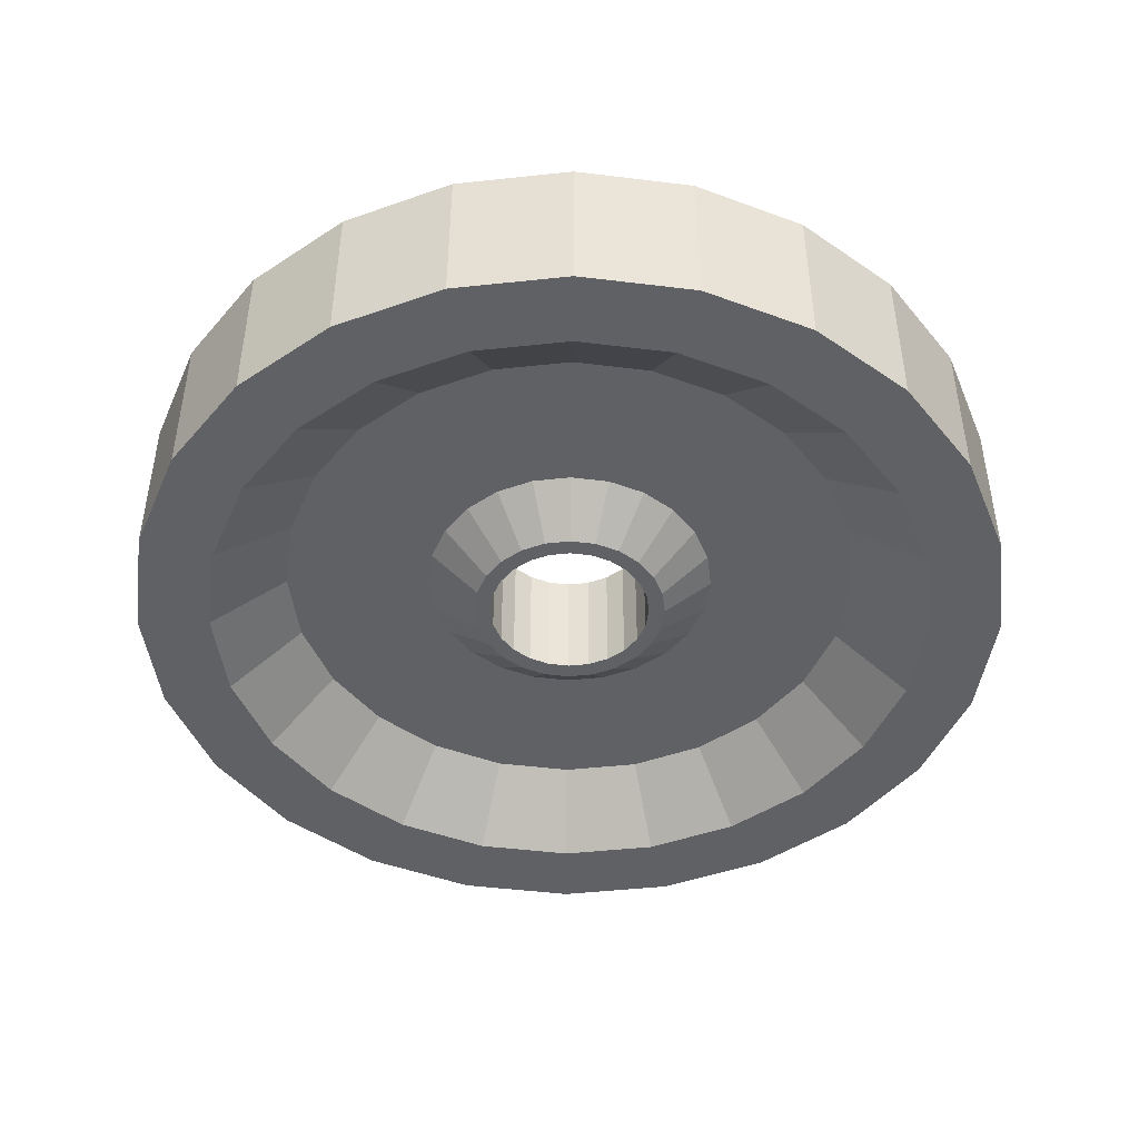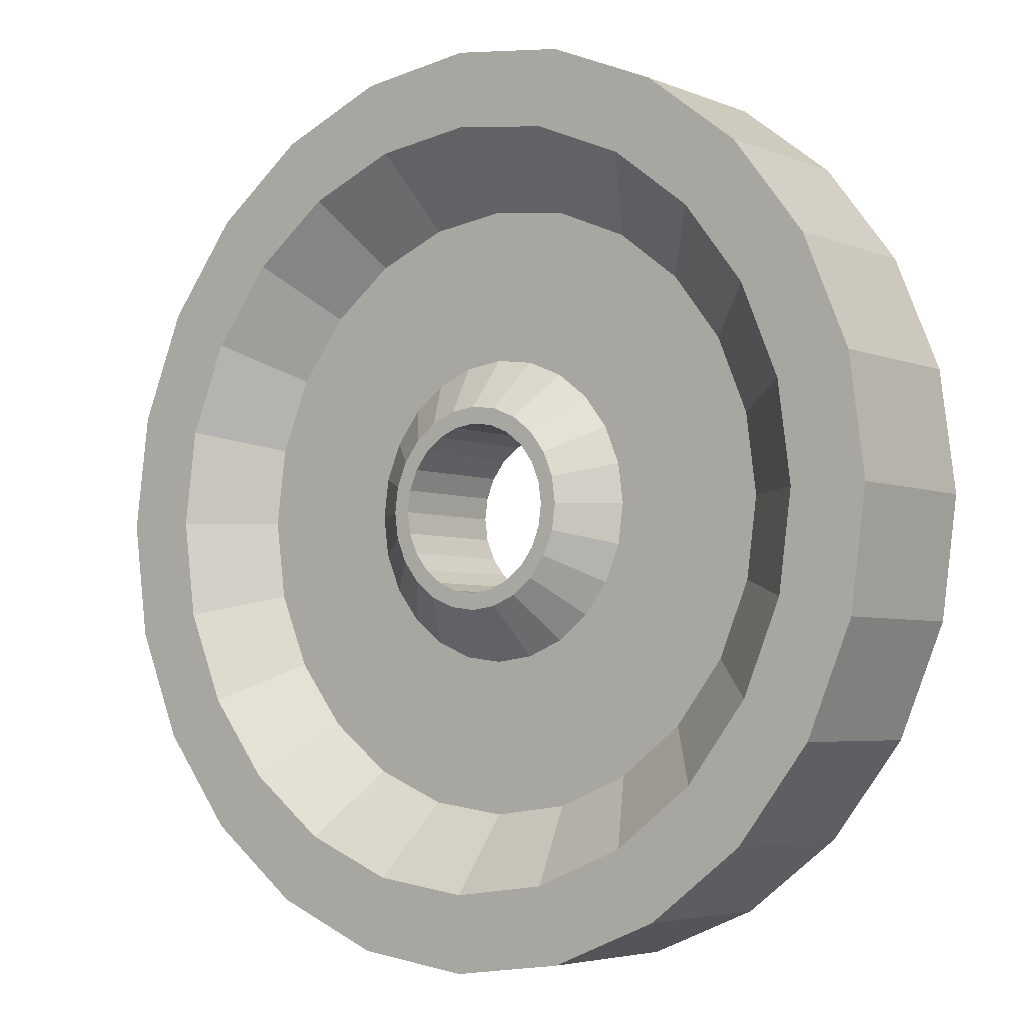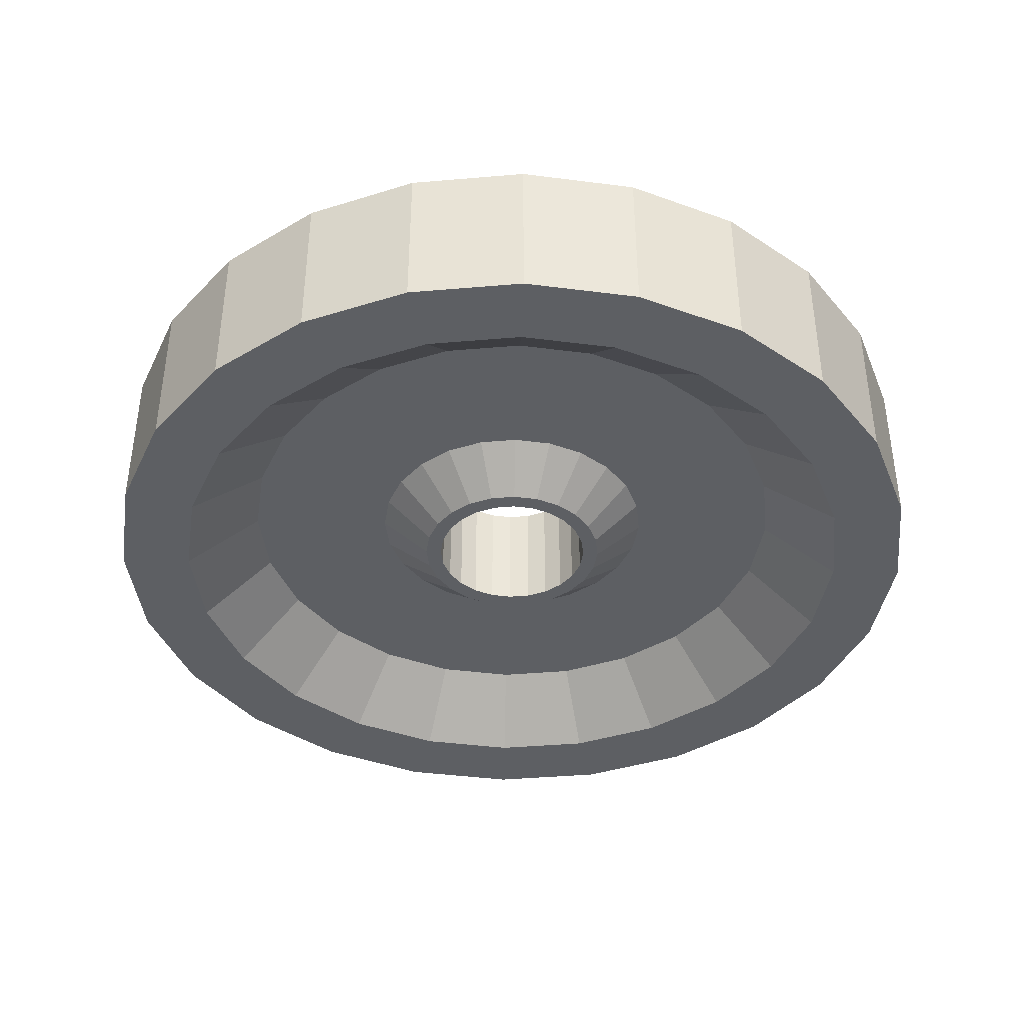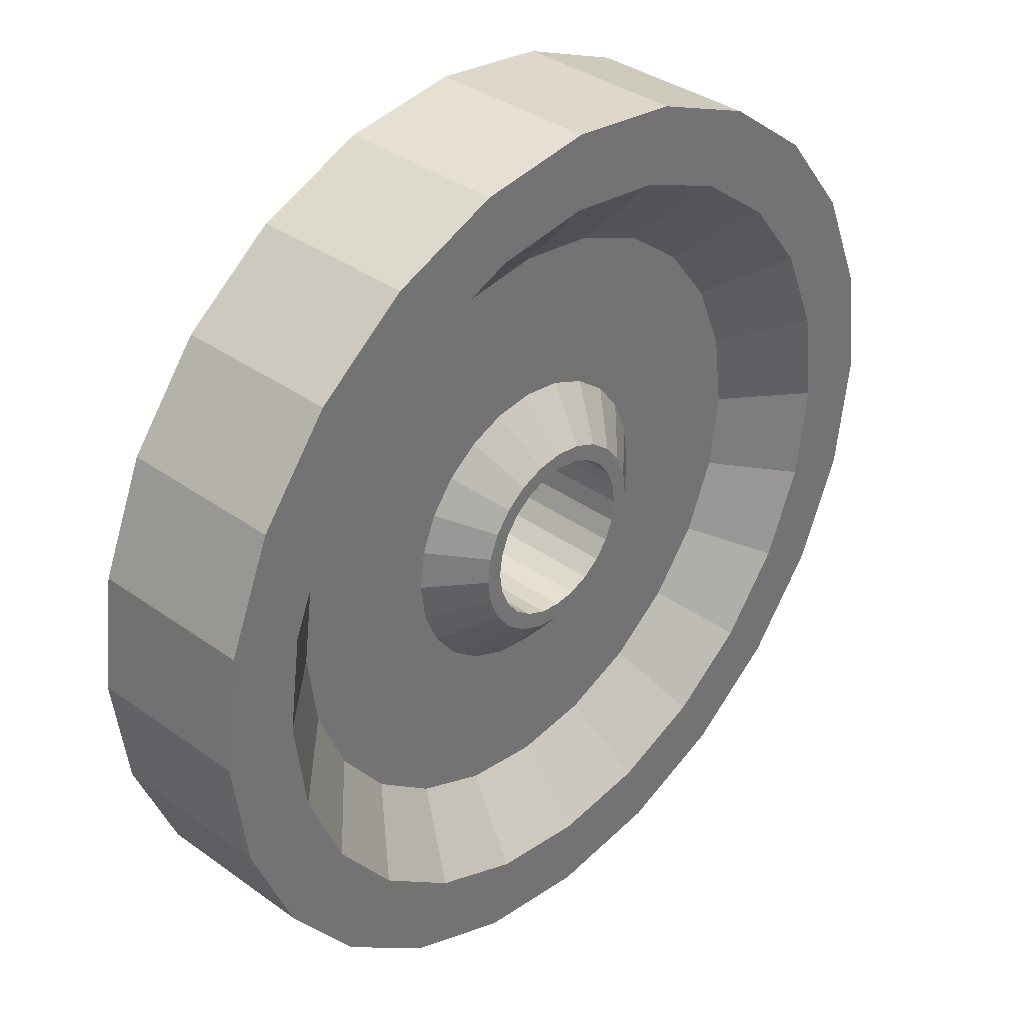
<metadata>
{"format":"obj","ext":"obj","renderer":"f3d","projection":"perspective","resolution":1024,"background":"white","views":[{"elev":-46.1,"azim":-150.5,"up":"+Y"},{"elev":-4.5,"azim":37.7,"up":"+Z"},{"elev":-40.4,"azim":13.5,"up":"+Y"},{"elev":36.1,"azim":133.2,"up":"+Z"}]}
</metadata>
<code>
o flywheel
v 0.5 -0.1875 0.25
v 0.625 -0.1875 0.2835
v 0.625 0.1875 0.2835
v 0.6768 -0.1875 0.3232
v 0.6768 0.1875 0.3232
v 0.7165 -0.1875 0.375
v 0.7165 0.1875 0.375
v 0.7415 -0.1875 0.4353
v 0.7415 0.1875 0.4353
v 0.7415 -0.1875 0.5647
v 0.7165 -0.1875 0.625
v 0.5647 0.1875 0.7415
v 0.4353 -0.1875 0.7415
v 0.3232 0.1875 0.6768
v 0.2585 0.1875 0.5647
v 0.2585 -0.1875 0.4353
v 0.3232 -0.1875 0.3232
v 0.3232 0.1875 0.3232
v 0.375 0.1875 0.2835
v 0.4353 -0.1875 0.2585
v 0.5776 0.1875 0.2102
v 0.5 0.1875 0.2
v 0.5 0.0625 0.05
v 0.65 0.1875 0.2402
v 0.7121 0.1875 0.2879
v 0.7598 0.1875 0.35
v 0.7898 0.1875 0.4224
v 0.8 0.1875 0.5
v 0.7898 0.1875 0.5776
v 0.7598 0.1875 0.65
v 0.7121 0.1875 0.7121
v 0.65 0.1875 0.7598
v 0.5776 0.1875 0.7898
v 0.5 0.1875 0.8
v 0.4224 0.1875 0.7898
v 0.35 0.1875 0.7598
v 0.2879 0.1875 0.7121
v 0.2402 0.1875 0.65
v 0.2102 0.1875 0.5776
v 0.2 0.1875 0.5
v 0.2102 0.1875 0.4224
v 0.2402 0.1875 0.35
v 0.2879 0.1875 0.2879
v 0.35 0.1875 0.2402
v 0.4224 0.1875 0.2102
v 0.6165 0.0625 0.06533
v 0.725 0.0625 0.1103
v 0.8182 0.0625 0.1818
v 0.8897 0.0625 0.275
v 0.9347 0.0625 0.3835
v 0.95 0.0625 0.5
v 0.9347 0.0625 0.6165
v 0.8897 0.0625 0.725
v 0.8182 0.0625 0.8182
v 0.725 0.0625 0.8897
v 0.6165 0.0625 0.9347
v 0.5 0.0625 0.95
v 0.3835 0.0625 0.9347
v 0.275 0.0625 0.8897
v 0.1818 0.0625 0.8182
v 0.1103 0.0625 0.725
v 0.06533 0.0625 0.6165
v 0.05 0.0625 0.5
v 0.06533 0.0625 0.3835
v 0.1103 0.0625 0.275
v 0.1818 0.0625 0.1818
v 0.275 0.0625 0.1103
v 0.3835 0.0625 0.06533
v 0.5 0.0625 -0.4
v 0.7329 0.0625 -0.3693
v 0.95 0.0625 -0.2794
v 1.136 0.0625 -0.1364
v 1.279 0.0625 0.05
v 1.369 0.0625 0.2671
v 1.4 0.0625 0.5
v 1.369 0.0625 0.7329
v 1.279 0.0625 0.95
v 1.136 0.0625 1.136
v 0.95 0.0625 1.279
v 0.7329 0.0625 1.369
v 0.5 0.0625 1.4
v 0.2671 0.0625 1.369
v 0.05 0.0625 1.279
v -0.1364 0.0625 1.136
v -0.2794 0.0625 0.95
v -0.3693 0.0625 0.7329
v -0.4 0.0625 0.5
v -0.3693 0.0625 0.2671
v -0.2794 0.0625 0.05
v -0.1364 0.0625 -0.1364
v 0.05 0.0625 -0.2794
v 0.2671 0.0625 -0.3693
v 0.5 0.25 -0.625
v 0.7912 0.25 -0.5867
v 1.062 0.25 -0.4743
v 1.295 0.25 -0.2955
v 1.474 0.25 -0.0625
v 1.587 0.25 0.2088
v 1.625 0.25 0.5
v 1.587 0.25 0.7912
v 1.474 0.25 1.062
v 1.295 0.25 1.295
v 1.062 0.25 1.474
v 0.7912 0.25 1.587
v 0.5 0.25 1.625
v 0.2088 0.25 1.587
v -0.0625 0.25 1.474
v -0.2955 0.25 1.295
v -0.4743 0.25 1.062
v -0.5867 0.25 0.7912
v -0.625 0.25 0.5
v -0.5867 0.25 0.2088
v -0.4743 0.25 -0.0625
v -0.2955 0.25 -0.2955
v -0.0625 0.25 -0.4743
v 0.2088 0.25 -0.5867
v 0.5 -0.25 -0.85
v 1.175 0.25 -0.6691
v 1.175 -0.25 -0.6691
v 1.455 0.25 -0.4546
v 1.804 0.25 0.1506
v 1.85 0.25 0.5
v 1.85 -0.25 0.5
v 1.804 0.25 0.8494
v 1.804 -0.25 0.8494
v 1.669 0.25 1.175
v 1.455 0.25 1.455
v 1.175 0.25 1.669
v 1.175 -0.25 1.669
v 0.8494 0.25 1.804
v 0.5 0.25 1.85
v 0.5 -0.25 1.85
v -0.175 -0.25 1.669
v -0.4546 0.25 1.455
v -0.4546 -0.25 1.455
v -0.804 -0.25 0.8494
v -0.85 -0.25 0.5
v -0.804 -0.25 0.1506
v -0.6691 -0.25 -0.175
v -0.4546 0.25 -0.4546
v -0.175 0.25 -0.6691
v 0.1506 -0.25 -0.804
v 0.5 0.1875 0.25
v 0.5647 0.1875 0.2585
v 0.5647 -0.1875 0.2585
v 0.75 0.1875 0.5
v 0.75 -0.1875 0.5
v 0.7415 0.1875 0.5647
v 0.7165 0.1875 0.625
v 0.6768 0.1875 0.6768
v 0.6768 -0.1875 0.6768
v 0.625 0.1875 0.7165
v 0.625 -0.1875 0.7165
v 0.5647 -0.1875 0.7415
v 0.5 0.1875 0.75
v 0.5 -0.1875 0.75
v 0.4353 0.1875 0.7415
v 0.375 0.1875 0.7165
v 0.375 -0.1875 0.7165
v 0.3232 -0.1875 0.6768
v 0.2835 0.1875 0.625
v 0.2835 -0.1875 0.625
v 0.2585 -0.1875 0.5647
v 0.25 0.1875 0.5
v 0.25 -0.1875 0.5
v 0.2585 0.1875 0.4353
v 0.2835 0.1875 0.375
v 0.2835 -0.1875 0.375
v 0.375 -0.1875 0.2835
v 0.4353 0.1875 0.2585
v 0.5776 -0.1875 0.2102
v 0.5 -0.1875 0.2
v 0.5 -0.0625 0.05
v 0.65 -0.1875 0.2402
v 0.7121 -0.1875 0.2879
v 0.7598 -0.1875 0.35
v 0.7898 -0.1875 0.4224
v 0.8 -0.1875 0.5
v 0.7898 -0.1875 0.5776
v 0.7598 -0.1875 0.65
v 0.7121 -0.1875 0.7121
v 0.65 -0.1875 0.7598
v 0.5776 -0.1875 0.7898
v 0.5 -0.1875 0.8
v 0.4224 -0.1875 0.7898
v 0.35 -0.1875 0.7598
v 0.2879 -0.1875 0.7121
v 0.2402 -0.1875 0.65
v 0.2102 -0.1875 0.5776
v 0.2 -0.1875 0.5
v 0.2102 -0.1875 0.4224
v 0.2402 -0.1875 0.35
v 0.2879 -0.1875 0.2879
v 0.35 -0.1875 0.2402
v 0.4224 -0.1875 0.2102
v 0.6165 -0.0625 0.06533
v 0.725 -0.0625 0.1103
v 0.8182 -0.0625 0.1818
v 0.8897 -0.0625 0.275
v 0.9347 -0.0625 0.3835
v 0.95 -0.0625 0.5
v 0.9347 -0.0625 0.6165
v 0.8897 -0.0625 0.725
v 0.8182 -0.0625 0.8182
v 0.725 -0.0625 0.8897
v 0.6165 -0.0625 0.9347
v 0.5 -0.0625 0.95
v 0.3835 -0.0625 0.9347
v 0.275 -0.0625 0.8897
v 0.1818 -0.0625 0.8182
v 0.1103 -0.0625 0.725
v 0.06533 -0.0625 0.6165
v 0.05 -0.0625 0.5
v 0.06533 -0.0625 0.3835
v 0.1103 -0.0625 0.275
v 0.1818 -0.0625 0.1818
v 0.275 -0.0625 0.1103
v 0.3835 -0.0625 0.06533
v 0.5 -0.0625 -0.4
v 0.7329 -0.0625 -0.3693
v 0.95 -0.0625 -0.2794
v 1.136 -0.0625 -0.1364
v 1.279 -0.0625 0.05
v 1.369 -0.0625 0.2671
v 1.4 -0.0625 0.5
v 1.369 -0.0625 0.7329
v 1.279 -0.0625 0.95
v 1.136 -0.0625 1.136
v 0.95 -0.0625 1.279
v 0.7329 -0.0625 1.369
v 0.5 -0.0625 1.4
v 0.2671 -0.0625 1.369
v 0.05 -0.0625 1.279
v -0.1364 -0.0625 1.136
v -0.2794 -0.0625 0.95
v -0.3693 -0.0625 0.7329
v -0.4 -0.0625 0.5
v -0.3693 -0.0625 0.2671
v -0.2794 -0.0625 0.05
v -0.1364 -0.0625 -0.1364
v 0.05 -0.0625 -0.2794
v 0.2671 -0.0625 -0.3693
v 0.5 -0.25 -0.625
v 0.7912 -0.25 -0.5867
v 1.062 -0.25 -0.4743
v 1.295 -0.25 -0.2955
v 1.474 -0.25 -0.0625
v 1.587 -0.25 0.2088
v 1.625 -0.25 0.5
v 1.587 -0.25 0.7912
v 1.474 -0.25 1.062
v 1.295 -0.25 1.295
v 1.062 -0.25 1.474
v 0.7912 -0.25 1.587
v 0.5 -0.25 1.625
v 0.2088 -0.25 1.587
v -0.0625 -0.25 1.474
v -0.2955 -0.25 1.295
v -0.4743 -0.25 1.062
v -0.5867 -0.25 0.7912
v -0.625 -0.25 0.5
v -0.5867 -0.25 0.2088
v -0.4743 -0.25 -0.0625
v -0.2955 -0.25 -0.2955
v -0.0625 -0.25 -0.4743
v 0.2088 -0.25 -0.5867
v 0.5 0.25 -0.85
v 0.8494 -0.25 -0.804
v 0.8494 0.25 -0.804
v 1.455 -0.25 -0.4546
v 1.669 -0.25 -0.175
v 1.669 0.25 -0.175
v 1.804 -0.25 0.1506
v 1.669 -0.25 1.175
v 1.455 -0.25 1.455
v 0.8494 -0.25 1.804
v 0.1506 -0.25 1.804
v 0.1506 0.25 1.804
v -0.175 0.25 1.669
v -0.6691 -0.25 1.175
v -0.6691 0.25 1.175
v -0.804 0.25 0.8494
v -0.85 0.25 0.5
v -0.804 0.25 0.1506
v -0.6691 0.25 -0.175
v -0.4546 -0.25 -0.4546
v -0.175 -0.25 -0.6691
v 0.1506 0.25 -0.804
f 19 20 170
f 170 1 143
f 166 40 164
f 152 31 150
f 144 22 143
f 19 45 44
f 158 35 157
f 7 27 26
f 164 39 15
f 149 31 30
f 19 43 18
f 157 34 155
f 7 25 5
f 15 38 161
f 148 30 29
f 18 42 167
f 12 34 33
f 5 24 3
f 161 37 14
f 146 29 28
f 167 41 166
f 152 33 32
f 3 21 144
f 143 45 170
f 14 36 158
f 146 27 9
f 22 46 23
f 21 47 46
f 47 25 48
f 25 49 48
f 26 50 49
f 27 51 50
f 28 52 51
f 29 53 52
f 30 54 53
f 54 32 55
f 32 56 55
f 56 34 57
f 34 58 57
f 35 59 58
f 59 37 60
f 37 61 60
f 38 62 61
f 62 40 63
f 40 64 63
f 41 65 64
f 42 66 65
f 66 44 67
f 44 68 67
f 45 23 68
f 66 89 65
f 23 70 69
f 52 77 76
f 60 83 59
f 67 90 66
f 47 70 46
f 53 78 77
f 61 84 60
f 67 92 91
f 48 71 47
f 55 78 54
f 61 86 85
f 91 116 115
f 72 95 71
f 78 103 102
f 85 110 109
f 69 116 92
f 73 96 72
f 79 104 103
f 87 110 86
f 74 97 73
f 81 104 80
f 88 111 87
f 74 99 98
f 59 82 58
f 52 75 51
f 65 88 64
f 57 82 81
f 51 74 50
f 64 87 63
f 57 80 56
f 50 73 49
f 63 86 62
f 56 79 55
f 49 72 48
f 68 69 92
f 93 288 116
f 97 120 96
f 103 130 128
f 111 282 110
f 97 121 272
f 105 130 104
f 112 283 111
f 98 122 121
f 105 278 131
f 113 284 112
f 100 122 99
f 107 278 106
f 84 109 108
f 78 101 77
f 70 95 94
f 91 114 90
f 84 107 83
f 77 100 76
f 69 94 93
f 90 113 89
f 83 106 82
f 76 99 75
f 89 112 88
f 82 105 81
f 288 117 142
f 141 142 287
f 140 287 286
f 285 286 139
f 284 139 138
f 283 138 137
f 282 137 136
f 281 136 280
f 134 280 135
f 279 135 133
f 278 133 277
f 131 277 132
f 130 132 276
f 128 276 129
f 127 129 275
f 126 275 274
f 124 274 125
f 122 125 123
f 121 123 273
f 272 273 271
f 120 271 270
f 118 270 119
f 269 119 268
f 267 268 117
f 109 282 281
f 103 127 102
f 96 118 95
f 115 288 141
f 109 134 108
f 102 126 101
f 94 118 269
f 115 140 114
f 108 279 107
f 100 126 124
f 94 267 93
f 114 285 113
f 18 169 19
f 167 17 18
f 166 168 167
f 164 16 166
f 15 165 164
f 161 163 15
f 14 162 161
f 158 160 14
f 157 159 158
f 155 13 157
f 12 156 155
f 152 154 12
f 149 151 150
f 148 11 149
f 146 10 148
f 9 147 146
f 7 8 9
f 5 6 7
f 3 4 5
f 144 2 3
f 143 145 144
f 190 16 165
f 181 153 151
f 172 145 1
f 169 195 20
f 185 159 13
f 6 177 8
f 189 165 163
f 11 181 151
f 193 169 17
f 184 13 156
f 175 6 4
f 162 189 163
f 179 11 10
f 192 17 168
f 154 184 156
f 174 4 2
f 187 162 160
f 147 179 10
f 191 168 16
f 153 183 154
f 171 2 145
f 195 1 20
f 186 160 159
f 177 147 8
f 196 172 173
f 197 171 196
f 198 174 197
f 199 175 198
f 200 176 199
f 201 177 200
f 202 178 201
f 203 179 202
f 204 180 203
f 205 181 204
f 206 182 205
f 206 184 183
f 208 184 207
f 209 185 208
f 209 187 186
f 211 187 210
f 212 188 211
f 212 190 189
f 214 190 213
f 215 191 214
f 215 193 192
f 216 194 193
f 218 194 217
f 173 195 218
f 239 216 215
f 219 196 173
f 202 227 203
f 233 210 209
f 240 217 216
f 220 197 196
f 227 204 203
f 210 235 211
f 217 242 218
f 221 198 197
f 228 205 204
f 211 236 212
f 241 266 242
f 245 222 221
f 252 229 228
f 235 260 236
f 266 219 242
f 246 223 222
f 229 254 230
f 260 237 236
f 247 224 223
f 254 231 230
f 261 238 237
f 248 225 224
f 232 209 208
f 225 202 201
f 214 239 215
f 207 232 208
f 224 201 200
f 237 214 213
f 230 207 206
f 223 200 199
f 236 213 212
f 229 206 205
f 222 199 198
f 218 219 173
f 142 243 266
f 270 247 246
f 253 276 254
f 136 261 260
f 247 273 248
f 276 255 254
f 137 262 261
f 248 123 249
f 255 277 256
f 138 263 262
f 123 250 249
f 277 257 256
f 234 259 235
f 251 228 227
f 220 245 221
f 264 241 240
f 257 234 233
f 226 251 227
f 243 220 219
f 263 240 239
f 256 233 232
f 249 226 225
f 262 239 238
f 255 232 231
f 259 136 260
f 275 253 252
f 119 246 245
f 265 142 266
f 135 259 258
f 251 275 252
f 244 119 245
f 264 287 265
f 133 258 257
f 250 274 251
f 117 244 243
f 139 264 263
f 152 151 153
f 19 169 20
f 170 20 1
f 166 41 40
f 152 32 31
f 144 21 22
f 19 170 45
f 158 36 35
f 7 9 27
f 164 40 39
f 149 150 31
f 19 44 43
f 157 35 34
f 7 26 25
f 15 39 38
f 148 149 30
f 18 43 42
f 12 155 34
f 5 25 24
f 161 38 37
f 146 148 29
f 167 42 41
f 152 12 33
f 3 24 21
f 143 22 45
f 14 37 36
f 146 28 27
f 22 21 46
f 21 24 47
f 47 24 25
f 25 26 49
f 26 27 50
f 27 28 51
f 28 29 52
f 29 30 53
f 30 31 54
f 54 31 32
f 32 33 56
f 56 33 34
f 34 35 58
f 35 36 59
f 59 36 37
f 37 38 61
f 38 39 62
f 62 39 40
f 40 41 64
f 41 42 65
f 42 43 66
f 66 43 44
f 44 45 68
f 45 22 23
f 66 90 89
f 23 46 70
f 52 53 77
f 60 84 83
f 67 91 90
f 47 71 70
f 53 54 78
f 61 85 84
f 67 68 92
f 48 72 71
f 55 79 78
f 61 62 86
f 91 92 116
f 72 96 95
f 78 79 103
f 85 86 110
f 69 93 116
f 73 97 96
f 79 80 104
f 87 111 110
f 74 98 97
f 81 105 104
f 88 112 111
f 74 75 99
f 59 83 82
f 52 76 75
f 65 89 88
f 57 58 82
f 51 75 74
f 64 88 87
f 57 81 80
f 50 74 73
f 63 87 86
f 56 80 79
f 49 73 72
f 68 23 69
f 93 267 288
f 97 272 120
f 103 104 130
f 111 283 282
f 97 98 121
f 105 131 130
f 112 284 283
f 98 99 122
f 105 106 278
f 113 285 284
f 100 124 122
f 107 279 278
f 84 85 109
f 78 102 101
f 70 71 95
f 91 115 114
f 84 108 107
f 77 101 100
f 69 70 94
f 90 114 113
f 83 107 106
f 76 100 99
f 89 113 112
f 82 106 105
f 288 267 117
f 141 288 142
f 140 141 287
f 285 140 286
f 284 285 139
f 283 284 138
f 282 283 137
f 281 282 136
f 134 281 280
f 279 134 135
f 278 279 133
f 131 278 277
f 130 131 132
f 128 130 276
f 127 128 129
f 126 127 275
f 124 126 274
f 122 124 125
f 121 122 123
f 272 121 273
f 120 272 271
f 118 120 270
f 269 118 119
f 267 269 268
f 109 110 282
f 103 128 127
f 96 120 118
f 115 116 288
f 109 281 134
f 102 127 126
f 94 95 118
f 115 141 140
f 108 134 279
f 100 101 126
f 94 269 267
f 114 140 285
f 18 17 169
f 167 168 17
f 166 16 168
f 164 165 16
f 15 163 165
f 161 162 163
f 14 160 162
f 158 159 160
f 157 13 159
f 155 156 13
f 12 154 156
f 152 153 154
f 149 11 151
f 148 10 11
f 146 147 10
f 9 8 147
f 7 6 8
f 5 4 6
f 3 2 4
f 144 145 2
f 143 1 145
f 190 191 16
f 181 182 153
f 172 171 145
f 169 194 195
f 185 186 159
f 6 176 177
f 189 190 165
f 11 180 181
f 193 194 169
f 184 185 13
f 175 176 6
f 162 188 189
f 179 180 11
f 192 193 17
f 154 183 184
f 174 175 4
f 187 188 162
f 147 178 179
f 191 192 168
f 153 182 183
f 171 174 2
f 195 172 1
f 186 187 160
f 177 178 147
f 196 171 172
f 197 174 171
f 198 175 174
f 199 176 175
f 200 177 176
f 201 178 177
f 202 179 178
f 203 180 179
f 204 181 180
f 205 182 181
f 206 183 182
f 206 207 184
f 208 185 184
f 209 186 185
f 209 210 187
f 211 188 187
f 212 189 188
f 212 213 190
f 214 191 190
f 215 192 191
f 215 216 193
f 216 217 194
f 218 195 194
f 173 172 195
f 239 240 216
f 219 220 196
f 202 226 227
f 233 234 210
f 240 241 217
f 220 221 197
f 227 228 204
f 210 234 235
f 217 241 242
f 221 222 198
f 228 229 205
f 211 235 236
f 241 265 266
f 245 246 222
f 252 253 229
f 235 259 260
f 266 243 219
f 246 247 223
f 229 253 254
f 260 261 237
f 247 248 224
f 254 255 231
f 261 262 238
f 248 249 225
f 232 233 209
f 225 226 202
f 214 238 239
f 207 231 232
f 224 225 201
f 237 238 214
f 230 231 207
f 223 224 200
f 236 237 213
f 229 230 206
f 222 223 199
f 218 242 219
f 142 117 243
f 270 271 247
f 253 129 276
f 136 137 261
f 247 271 273
f 276 132 255
f 137 138 262
f 248 273 123
f 255 132 277
f 138 139 263
f 123 125 250
f 277 133 257
f 234 258 259
f 251 252 228
f 220 244 245
f 264 265 241
f 257 258 234
f 226 250 251
f 243 244 220
f 263 264 240
f 256 257 233
f 249 250 226
f 262 263 239
f 255 256 232
f 259 280 136
f 275 129 253
f 119 270 246
f 265 287 142
f 135 280 259
f 251 274 275
f 244 268 119
f 264 286 287
f 133 135 258
f 250 125 274
f 117 268 244
f 139 286 264
f 152 150 151

</code>
